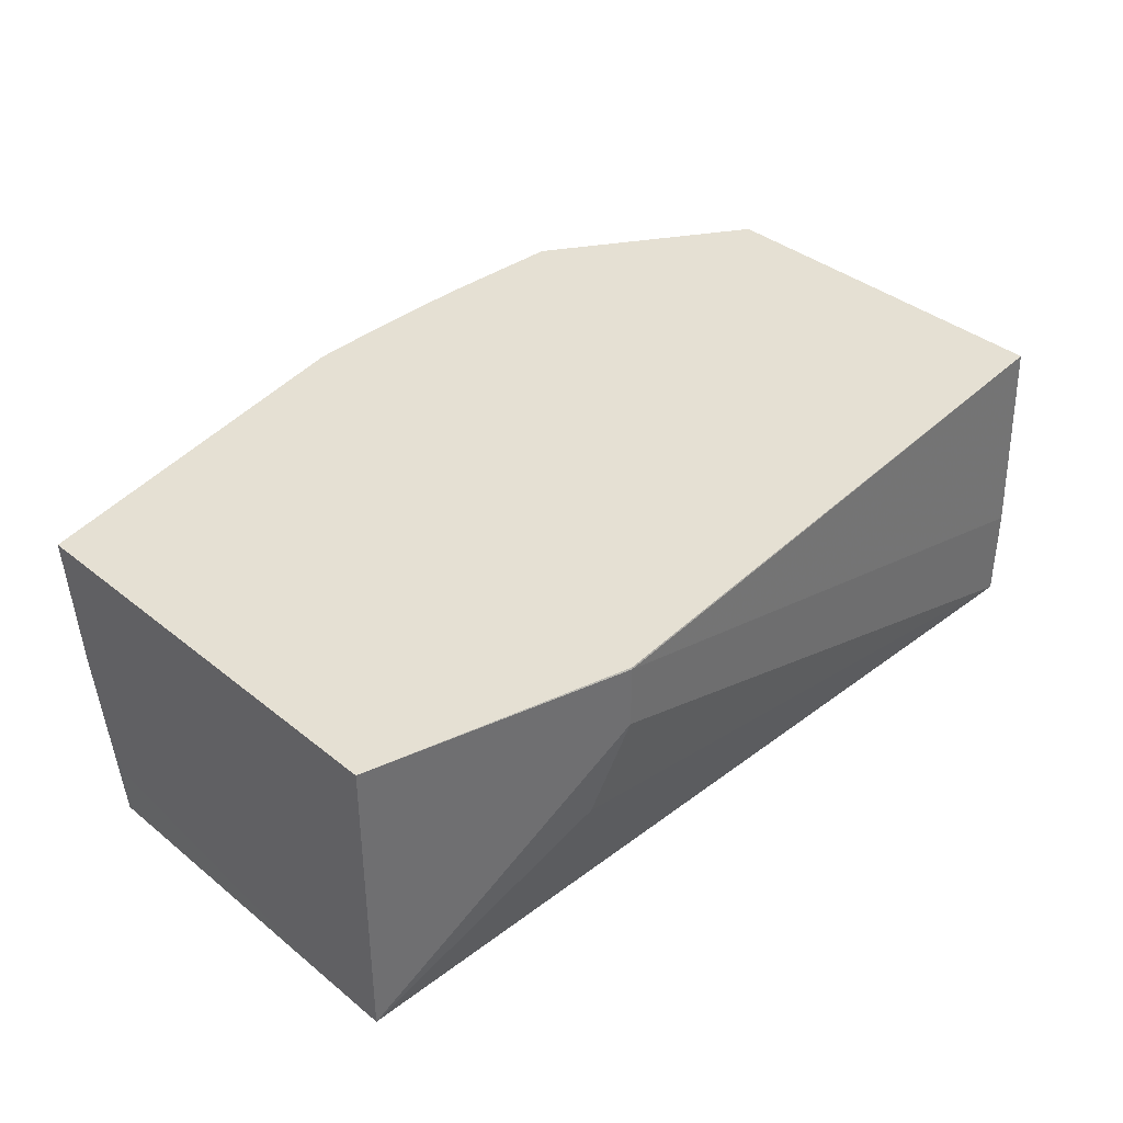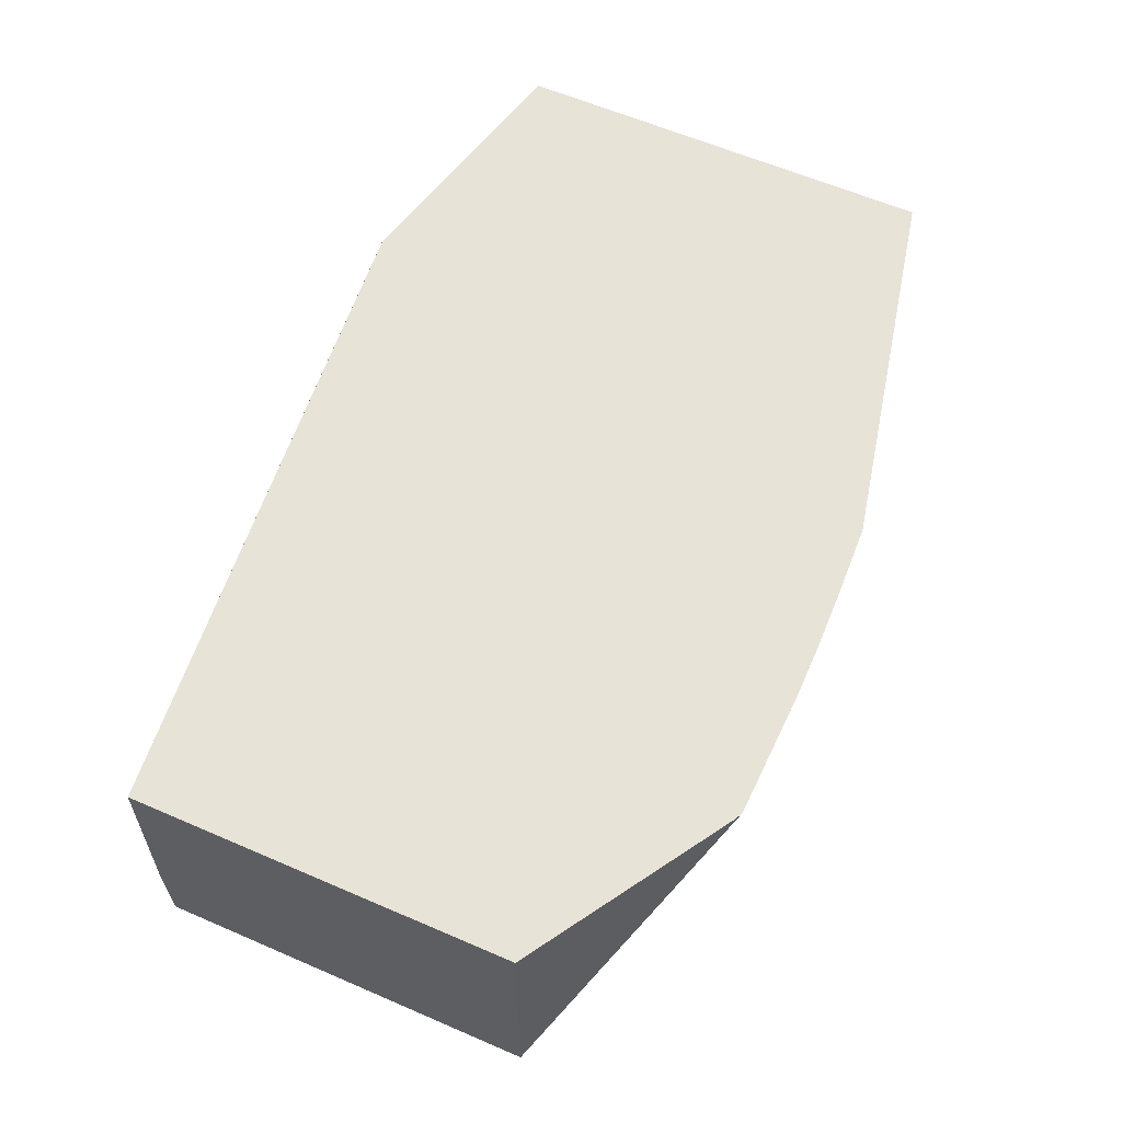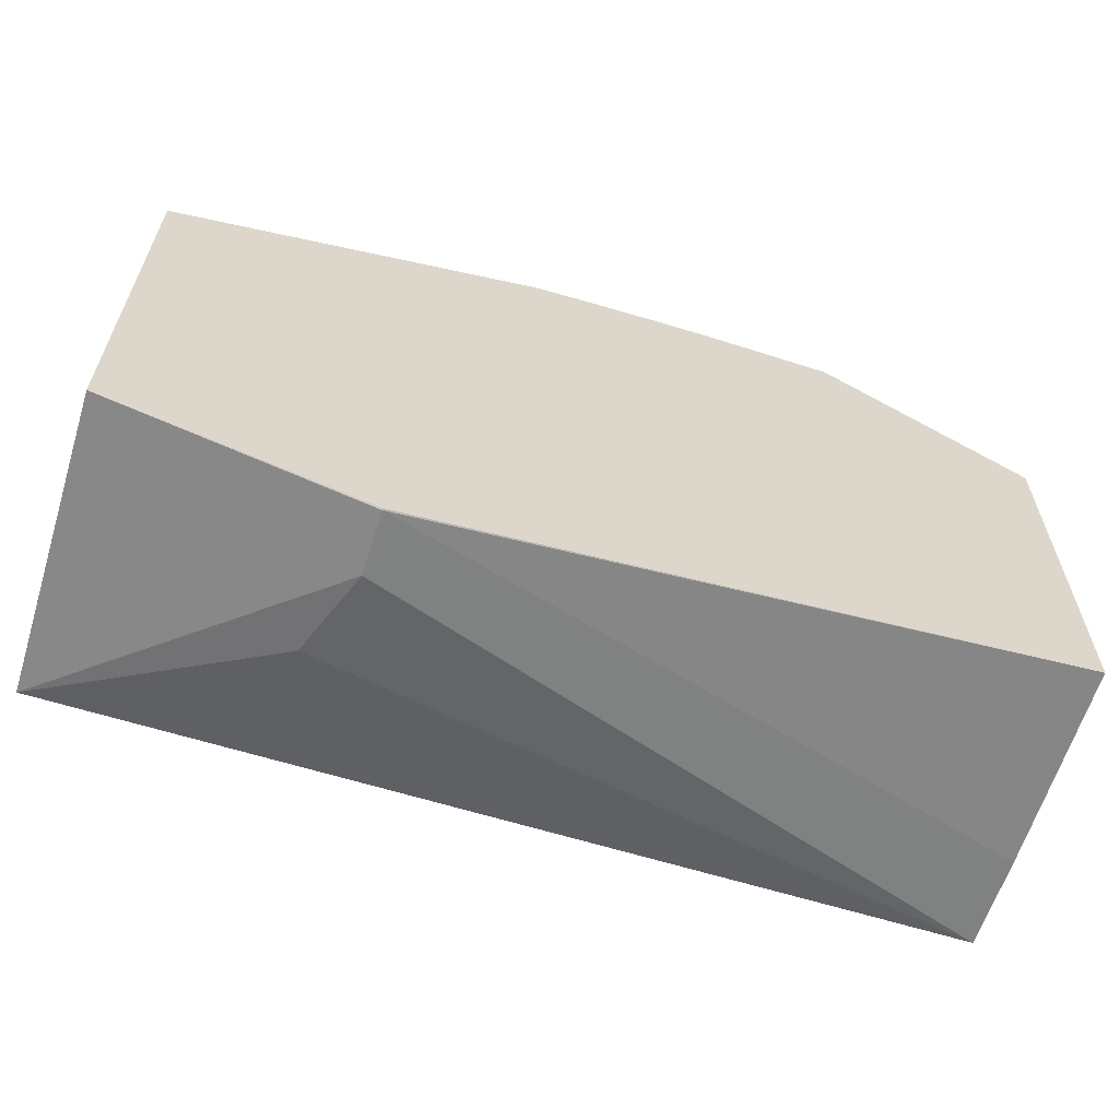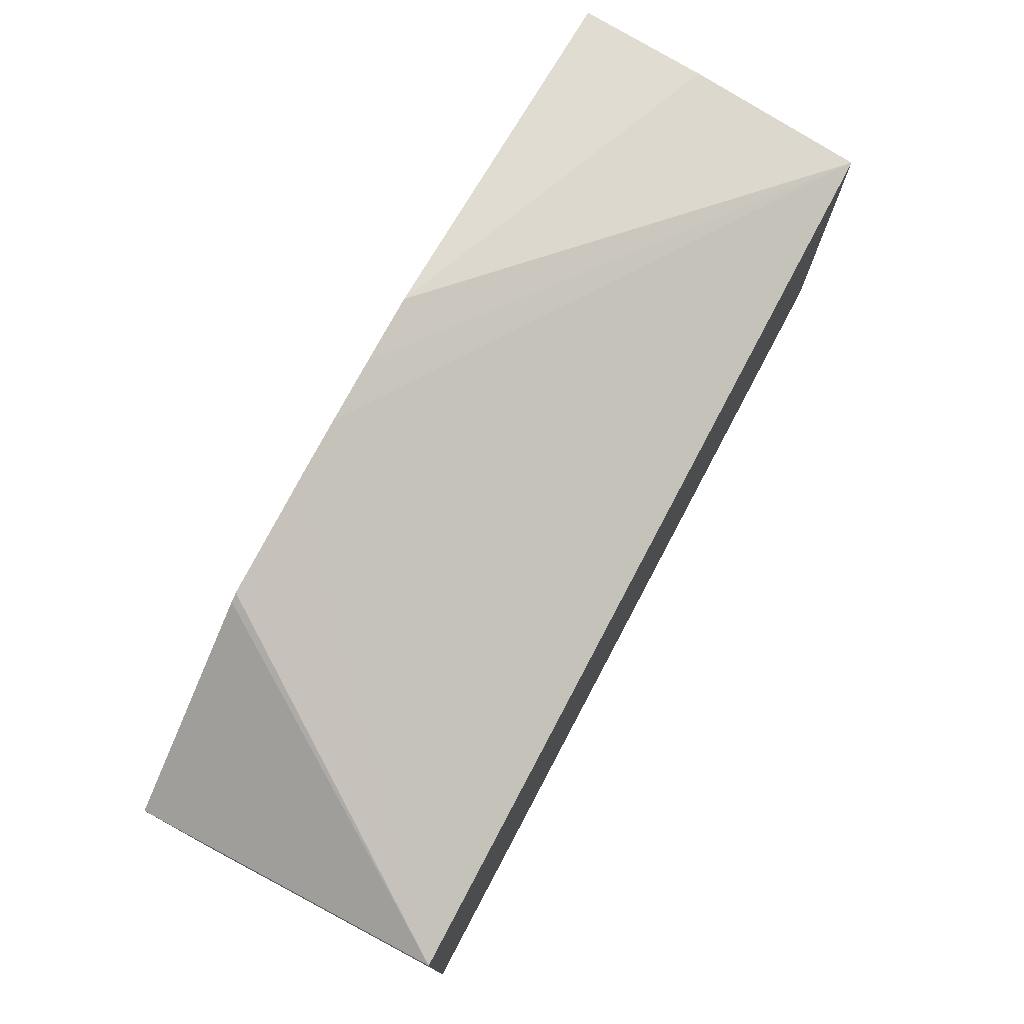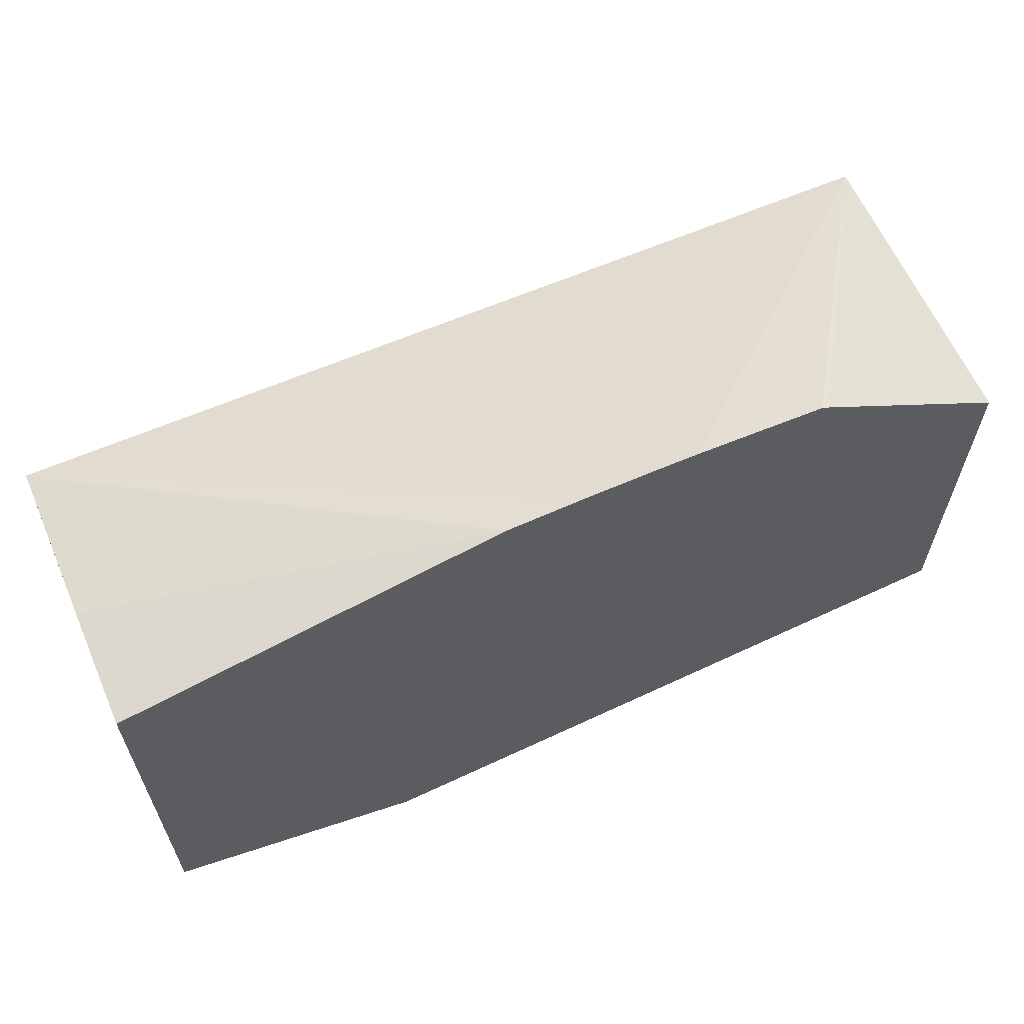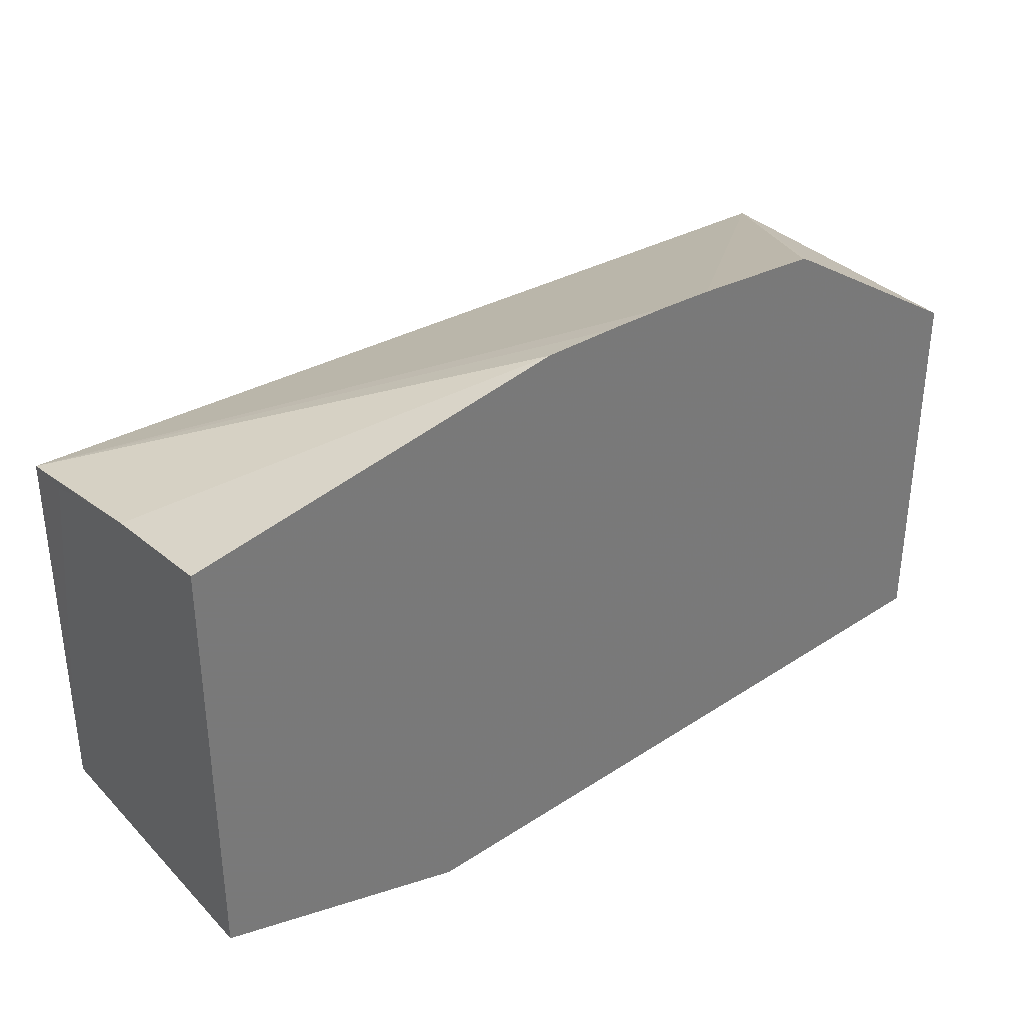
<metadata>
{"format":"obj","ext":"obj","renderer":"f3d","projection":"perspective","resolution":1024,"background":"white","views":[{"elev":37.9,"azim":-44.3,"up":"+Z"},{"elev":61.5,"azim":113.7,"up":"+Z"},{"elev":-61.4,"azim":-17.4,"up":"+Y"},{"elev":76.1,"azim":117.9,"up":"+Y"},{"elev":62.3,"azim":-23.6,"up":"+Y"},{"elev":34.3,"azim":-37.0,"up":"+Y"}]}
</metadata>
<code>
v 0.3863 0.309 0.04634
v 0.3864 0.3092 0.0467
v 0.3241 0.3245 0.0467
v 0.3863 0.309 0.0309
v 0.5445 0.3226 -0.003779
v 0.5445 0.3245 0.0467
v 0.3241 0.4289 0.0467
v 0.3241 0.3245 -0.02749
v 0.3785 0.3129 0.007731
v 0.5445 0.3226 -0.02749
v 0.5445 0.4173 0.0467
v 0.3241 0.425 0.0158
v 0.4168 0.4487 0.0467
v 0.3241 0.3435 -0.02749
v 0.5445 0.4171 -0.02749
v 0.4961 0.4477 0.0467
v 0.3242 0.4173 -0.02749
v 0.3241 0.4212 -0.004033
v 0.4338 0.4494 0.0467
v 0.3241 0.4173 -0.01562
v 0.4631 0.4498 0.0467
v 0.494 0.4487 0.0467
v 0.4947 0.4484 0.0467
v 0.3241 0.4175 -0.01509
v 0.4498 0.4498 0.0467
f 11 15 16
f 5 10 15
f 5 15 11
f 5 11 6
f 7 13 12
f 8 14 17
f 8 17 15
f 8 15 10
f 8 10 9
f 12 17 18
f 15 17 21
f 13 19 17
f 14 20 17
f 15 21 22
f 15 22 23
f 15 23 16
f 17 20 24
f 17 25 21
f 17 24 18
f 17 19 25
f 4 9 10
f 12 13 17
f 4 8 9
f 1 8 4
f 3 20 14
f 3 14 8
f 1 2 3
f 1 4 10
f 1 10 5
f 1 5 6
f 1 6 2
f 2 6 11
f 2 11 16
f 2 16 23
f 2 23 22
f 1 3 8
f 2 21 25
f 2 22 21
f 3 24 20
f 3 12 18
f 3 7 12
f 3 18 24
f 2 13 7
f 2 19 13
f 2 25 19
f 2 7 3

</code>
